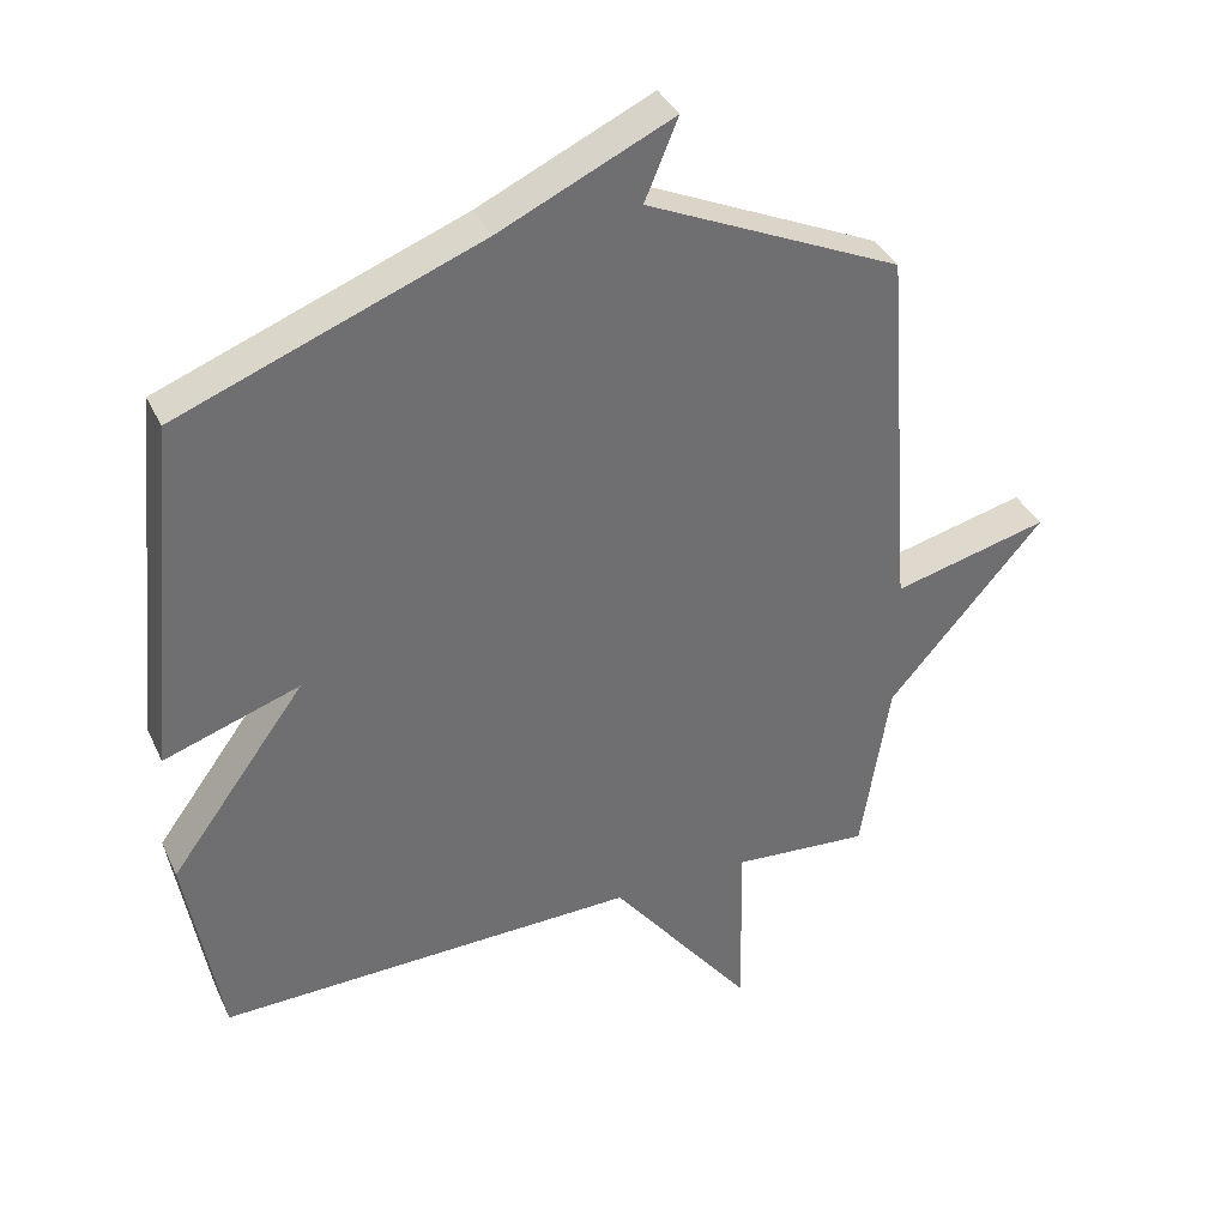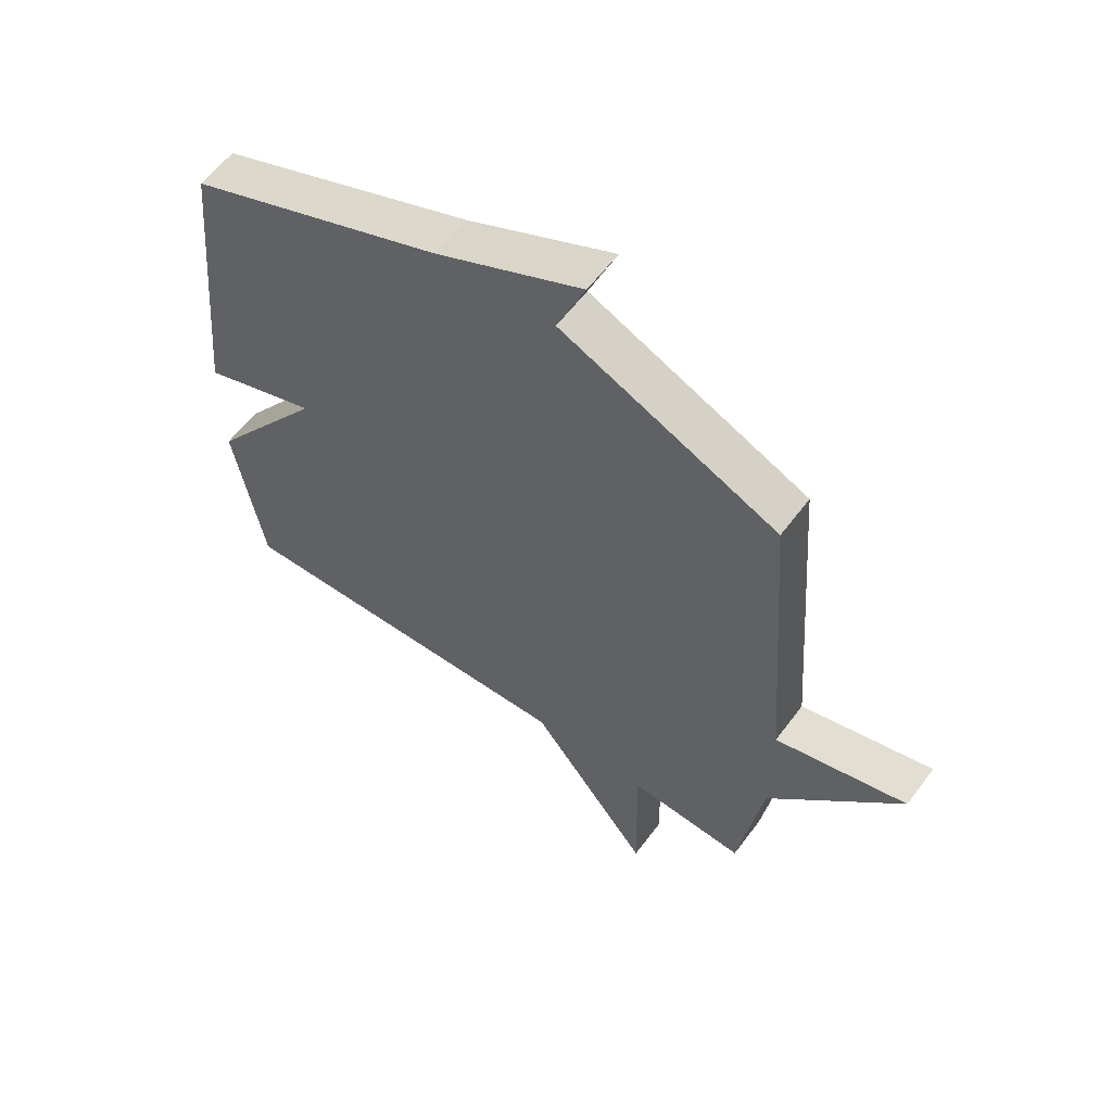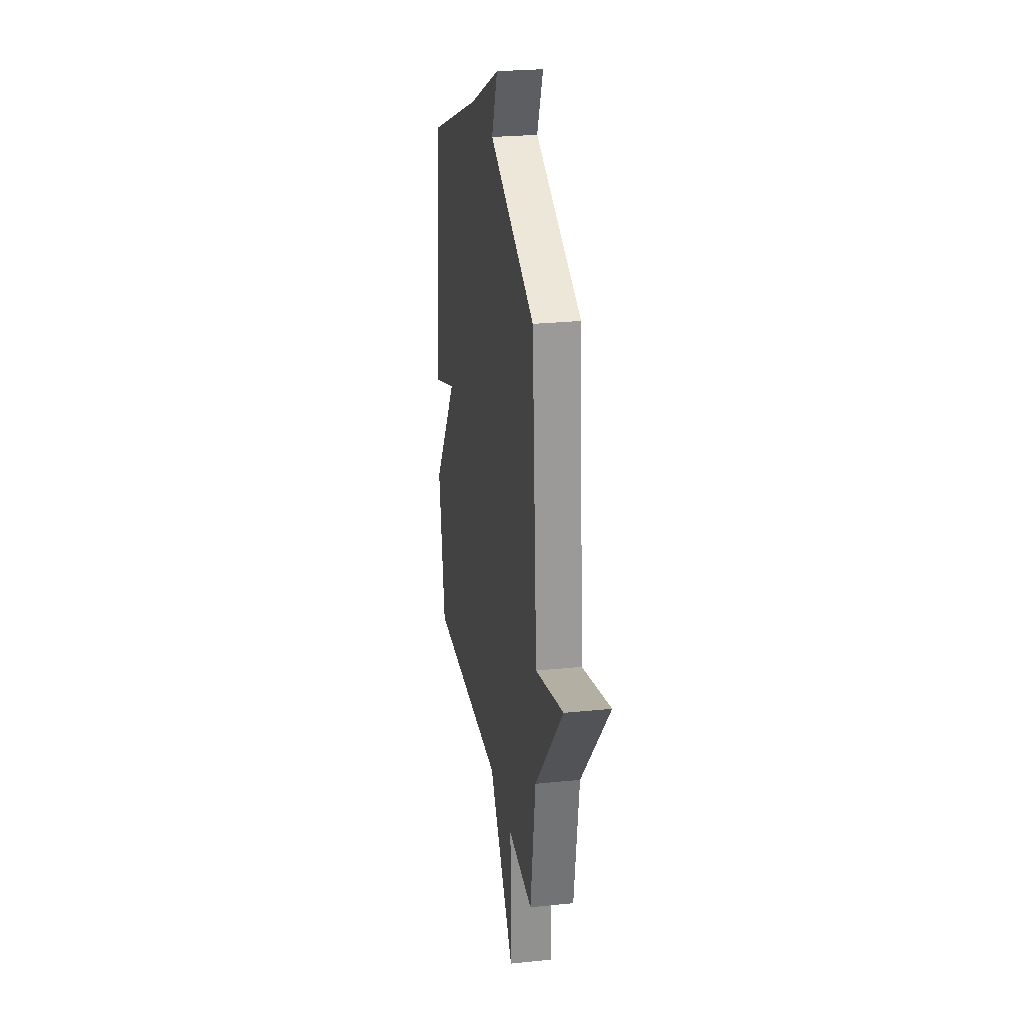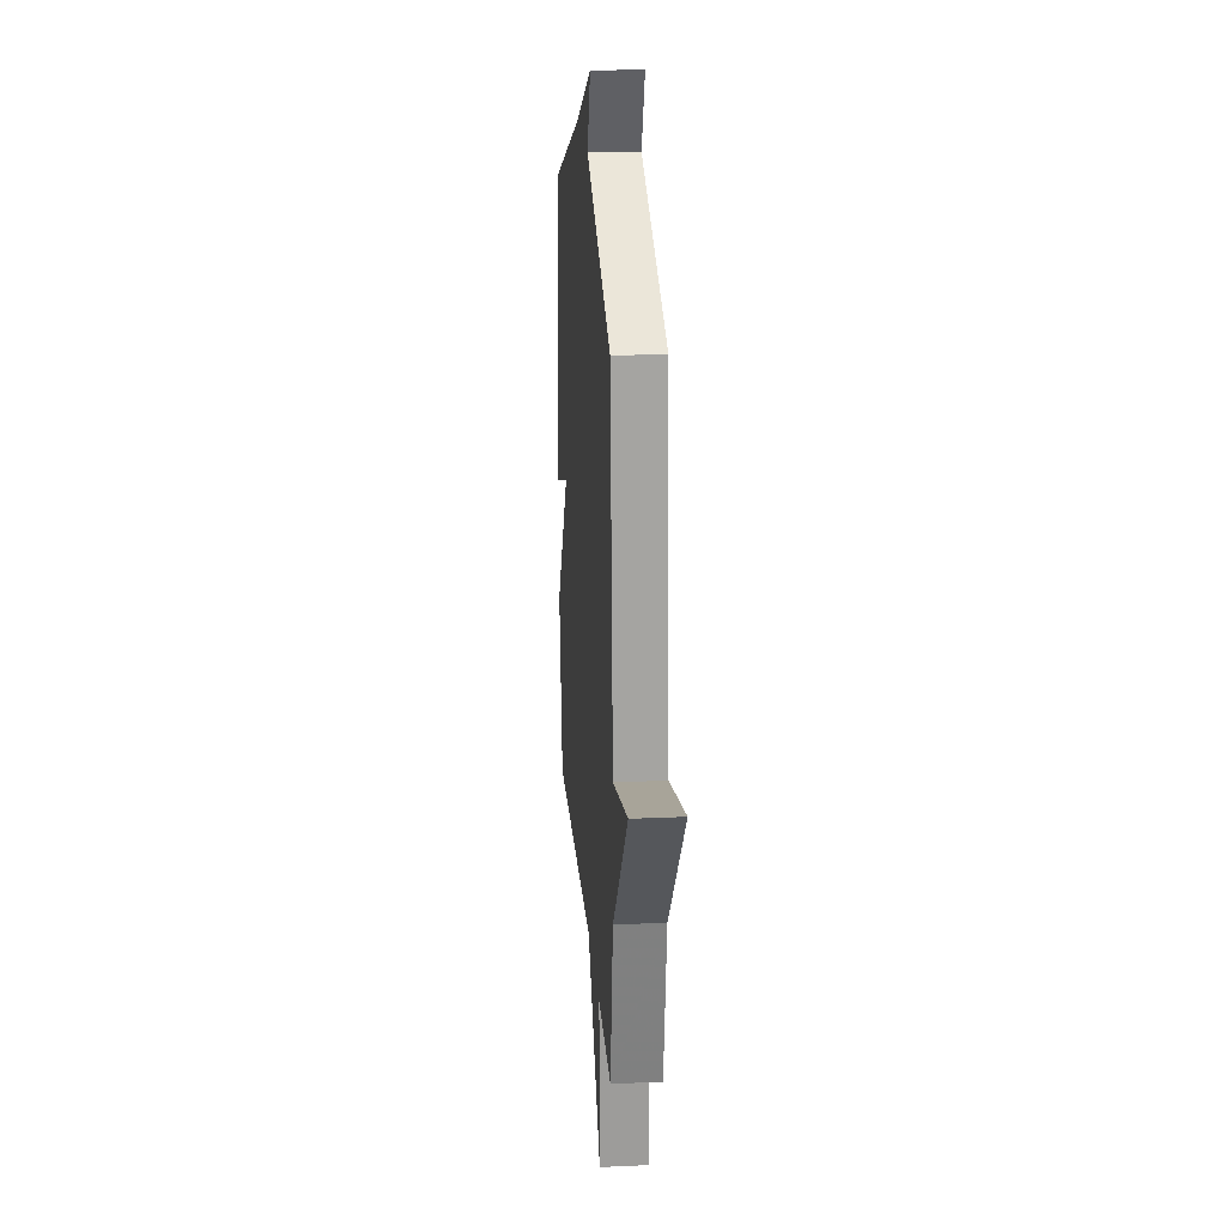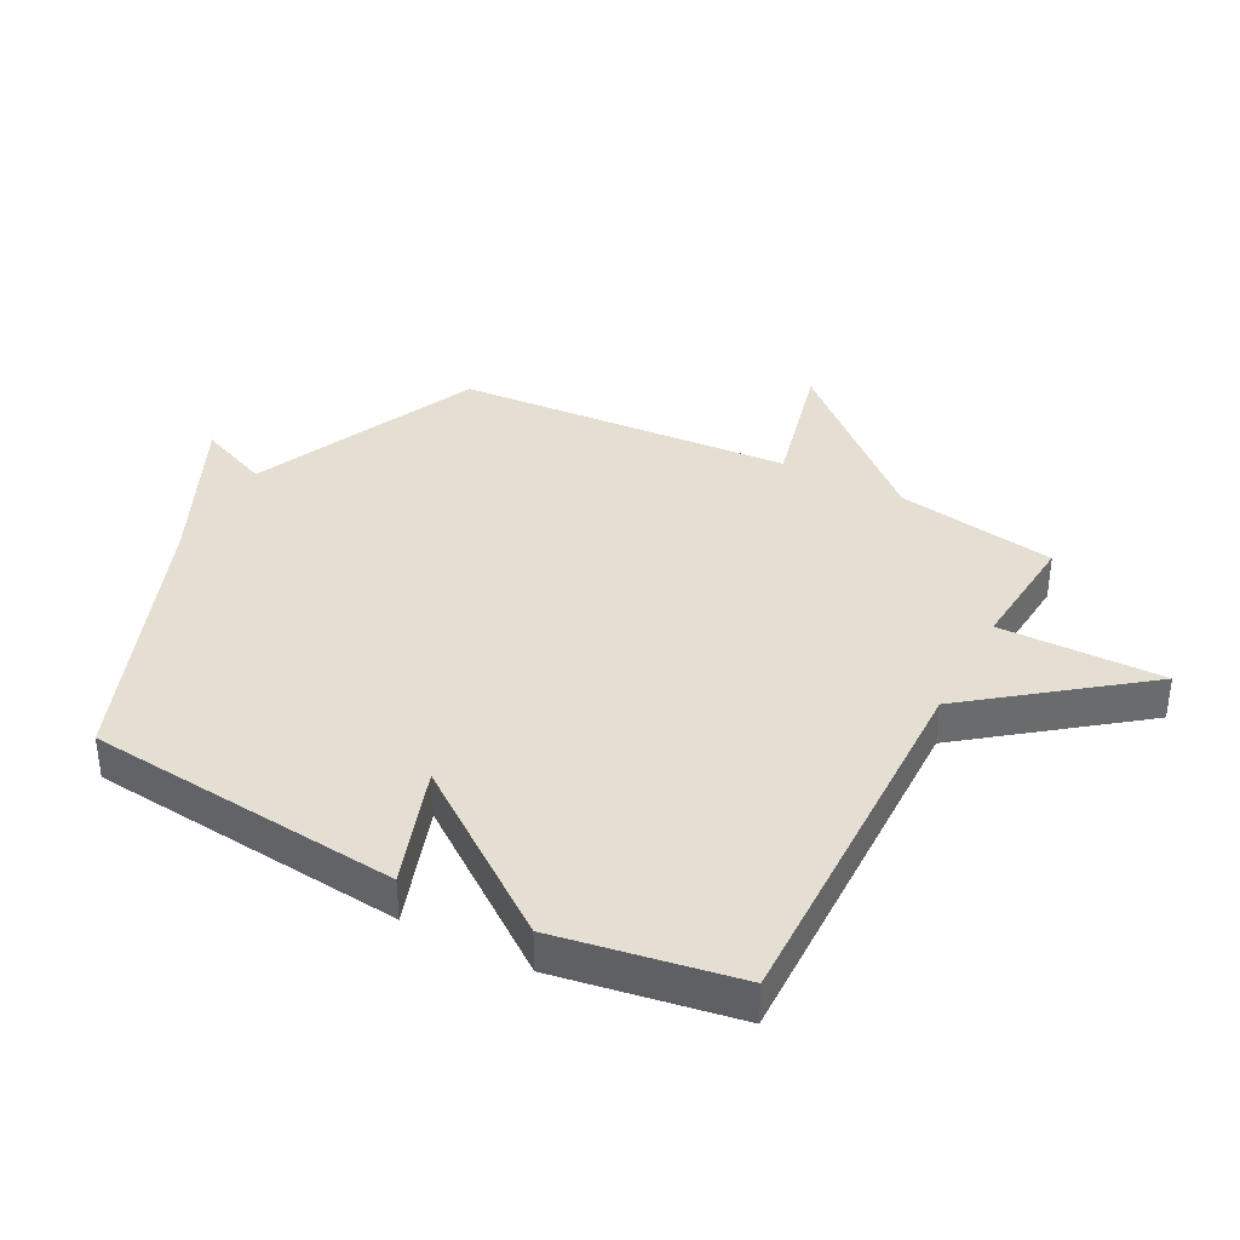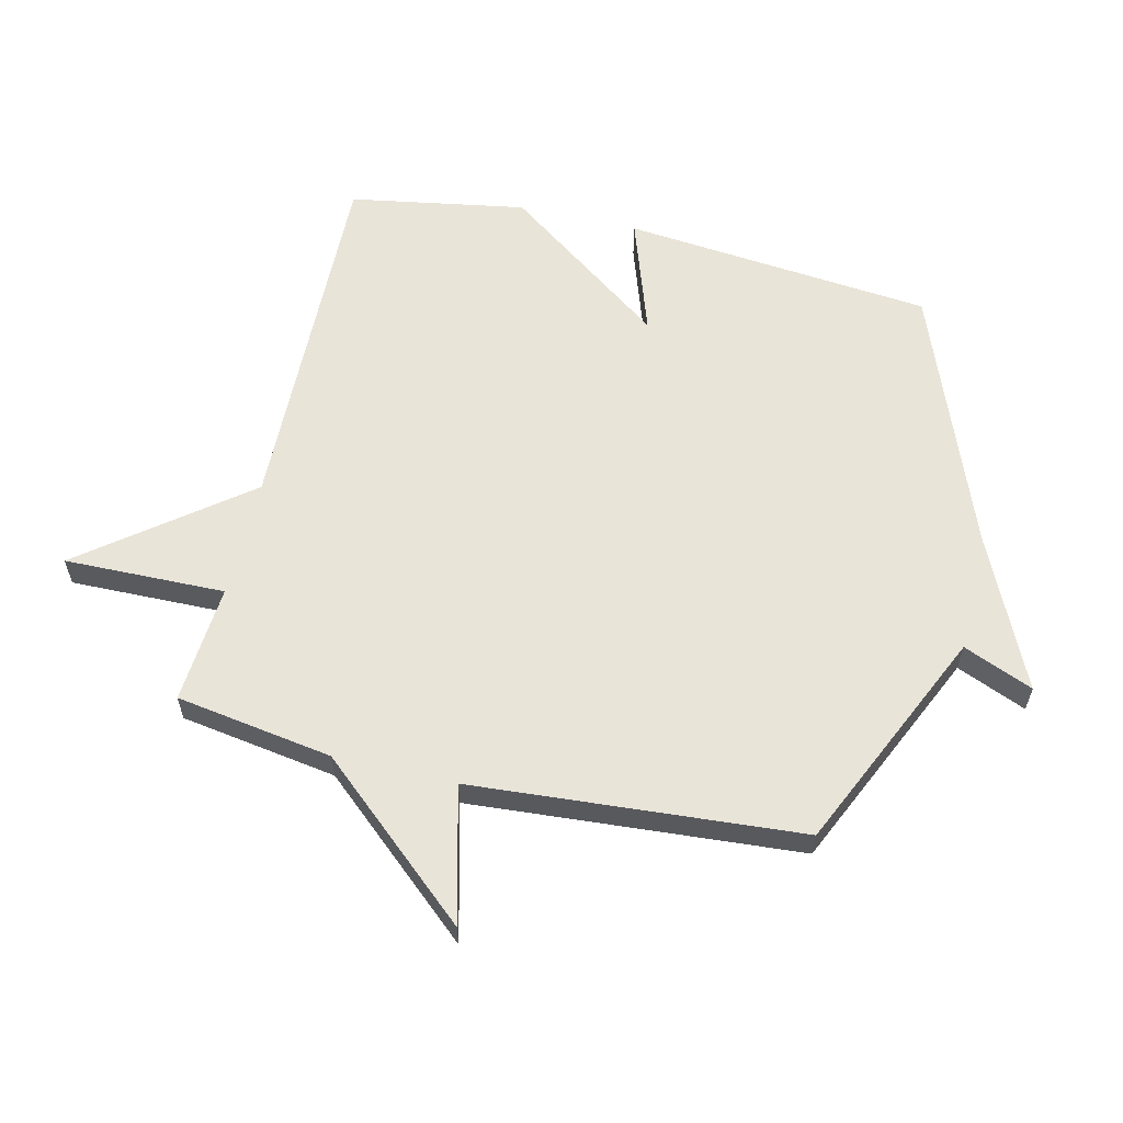
<metadata>
{"format":"obj","ext":"obj","renderer":"f3d","projection":"perspective","resolution":1024,"background":"white","views":[{"elev":36.8,"azim":157.1,"up":"+Z"},{"elev":58.8,"azim":-143.6,"up":"+Z"},{"elev":25.5,"azim":-99.4,"up":"+Z"},{"elev":21.3,"azim":-94.6,"up":"+Z"},{"elev":37.2,"azim":117.9,"up":"+Y"},{"elev":59.9,"azim":-76.7,"up":"+Y"}]}
</metadata>
<code>
v -0.5 0.07 0.5
v -0.133 0.07 0.667
v -0.181 0.07 0.782
v 0.067 0.07 0.667
v 0.5 0.07 0.5
v 0.55 0.07 -0.01
v 0.355 0.07 0.056
v 0.55 0.07 -0.21
v 0.5 0.07 -0.5
v -0.103 0.07 -0.485
v -0.308 0.07 -0.75
v -0.303 0.07 -0.485
v -0.5 0.07 -0.5
v -0.541 0.07 -0.242
v -0.765 0.07 0.014
v -0.541 0.07 -0.042
v -0.5 0 0.5
v -0.133 0 0.667
v -0.181 0 0.782
v 0.067 0 0.667
v 0.5 0 0.5
v 0.55 0 -0.01
v 0.355 0 0.056
v 0.55 0 -0.21
v 0.5 0 -0.5
v -0.103 0 -0.485
v -0.308 0 -0.75
v -0.303 0 -0.485
v -0.5 0 -0.5
v -0.541 0 -0.242
v -0.765 0 0.014
v -0.541 0 -0.042
f 14 15 16
f 16 1 2
f 14 16 2
f 13 14 2
f 12 13 2
f 10 11 12 2
f 9 10 2
f 8 9 2
f 7 8 2
f 6 7 2
f 5 6 2
f 4 5 2
f 2 3 4
f 32 31 30
f 18 17 32
f 18 32 30
f 18 30 29
f 18 29 28
f 18 28 27 26
f 18 26 25
f 18 25 24
f 18 24 23
f 18 23 22
f 18 22 21
f 18 21 20
f 20 19 18
f 1 17 18 2
f 2 18 19 3
f 3 19 20 4
f 4 20 21 5
f 5 21 22 6
f 6 22 23 7
f 7 23 24 8
f 8 24 25 9
f 9 25 26 10
f 10 26 27 11
f 11 27 28 12
f 12 28 29 13
f 13 29 30 14
f 14 30 31 15
f 15 31 32 16
f 16 32 17 1

</code>
